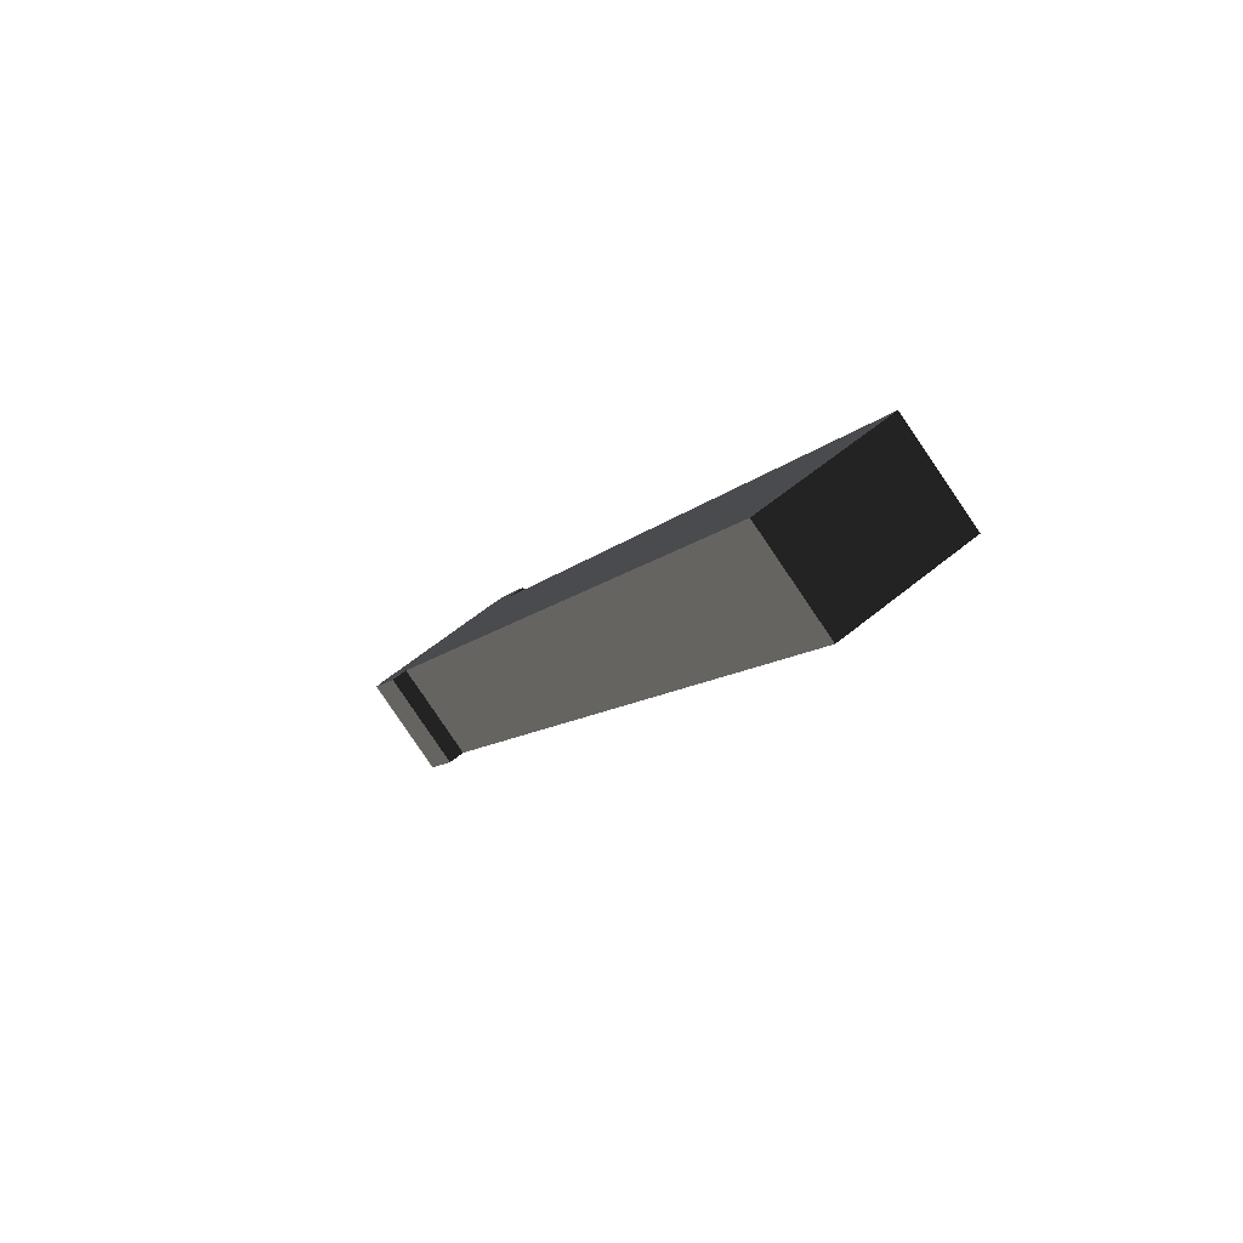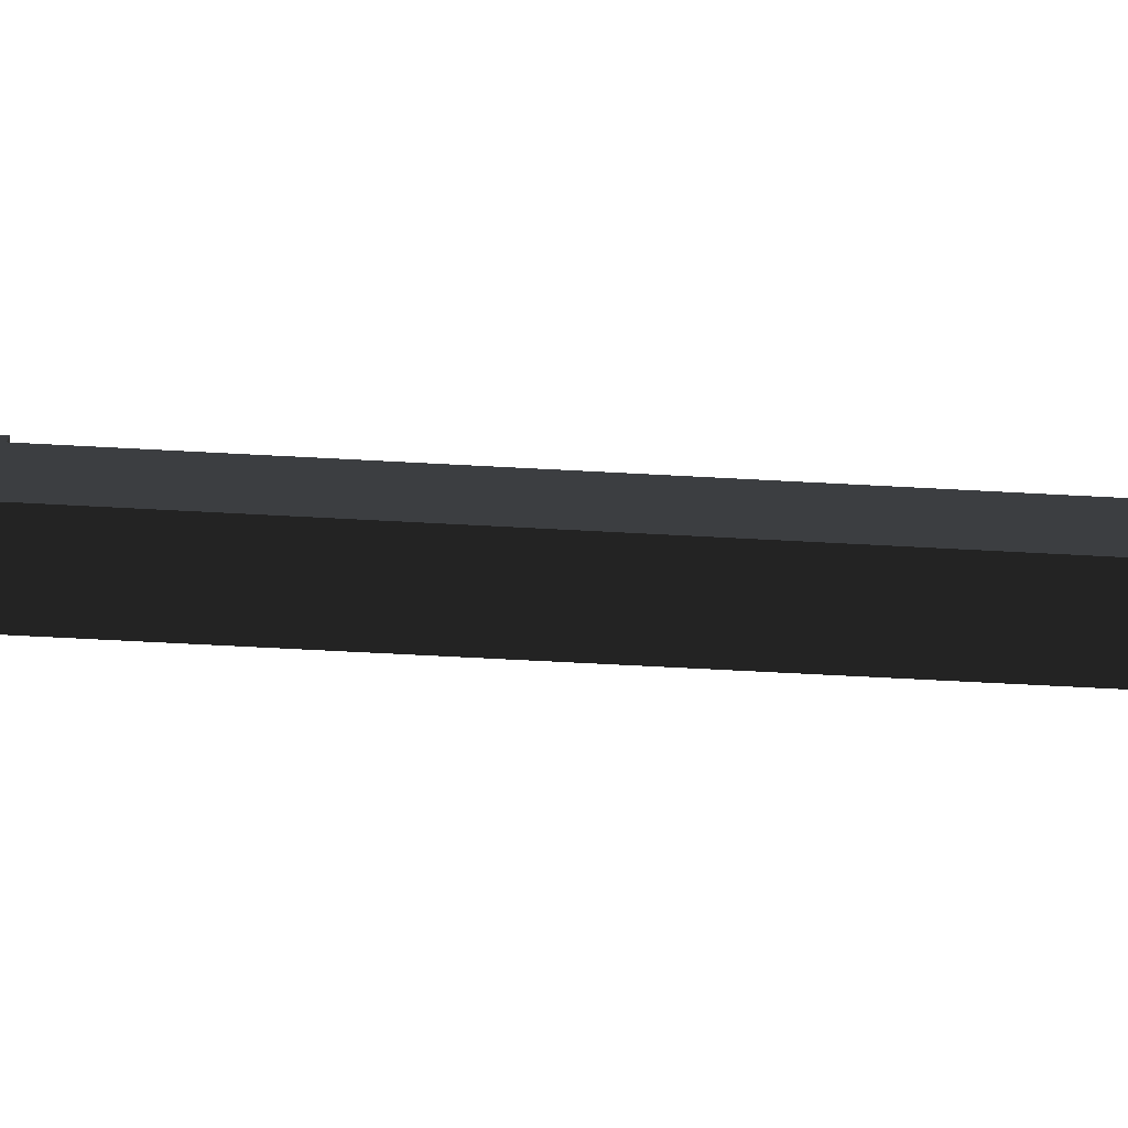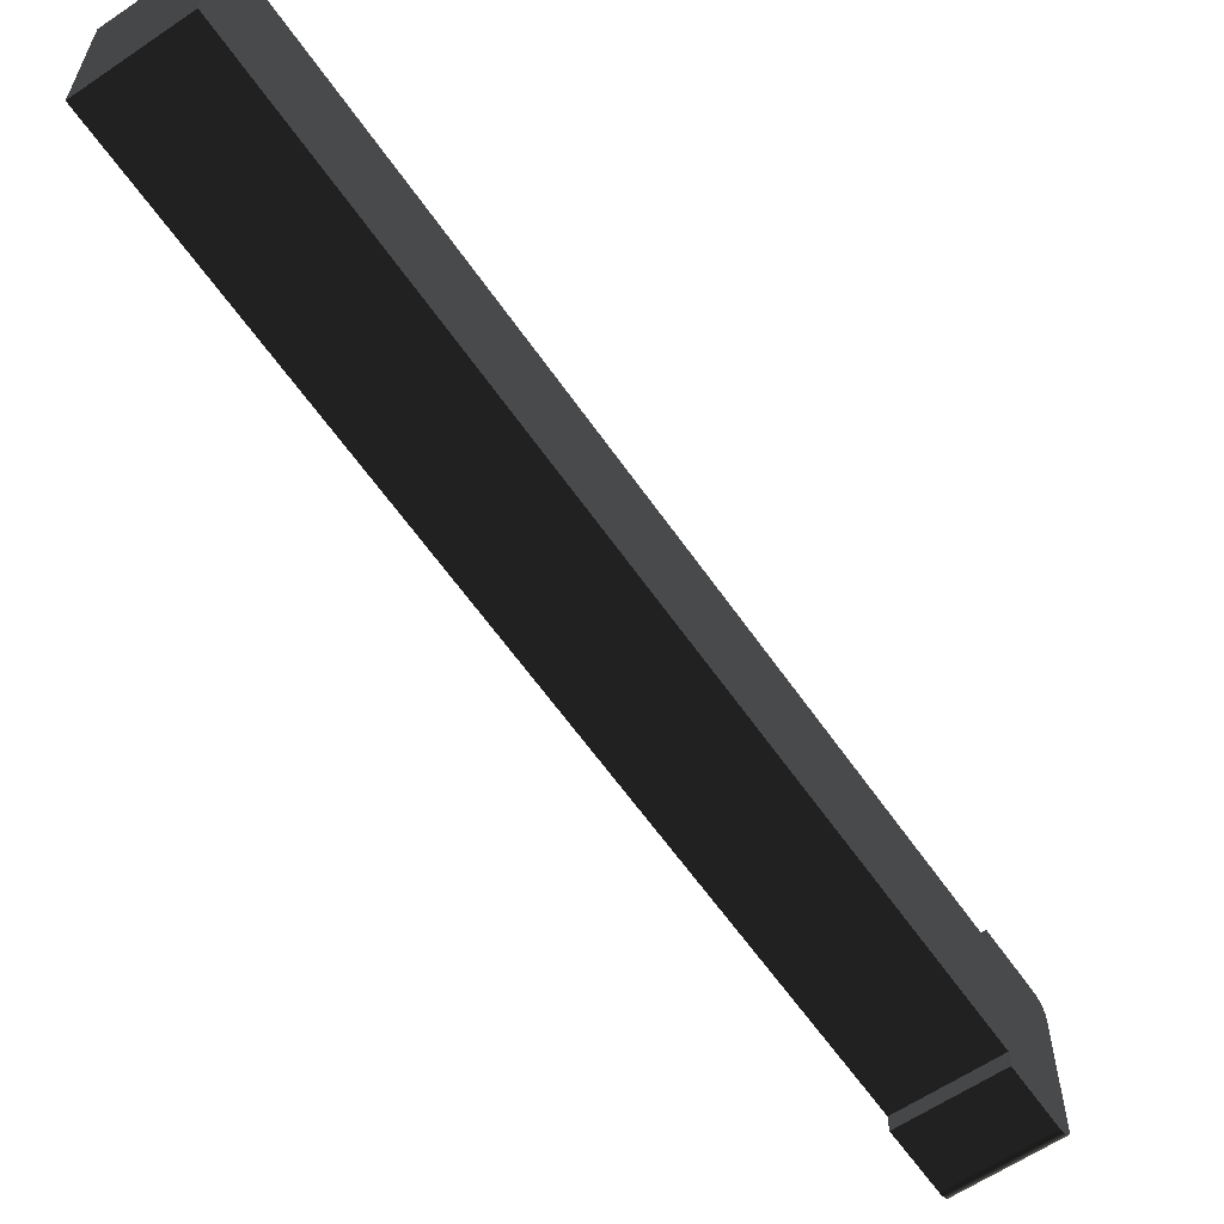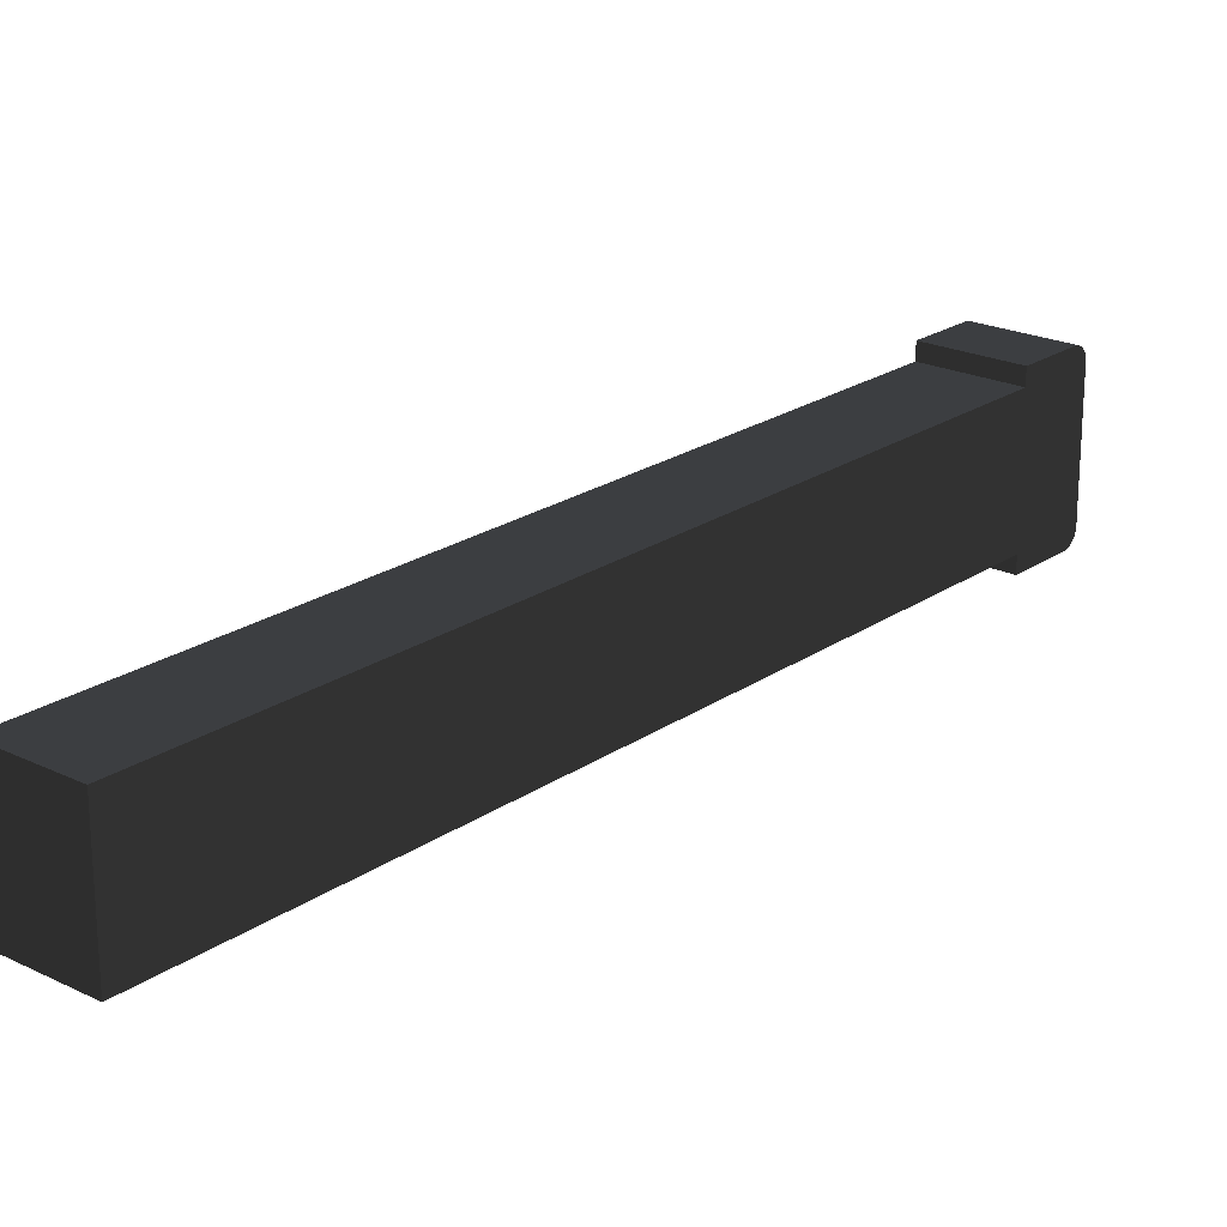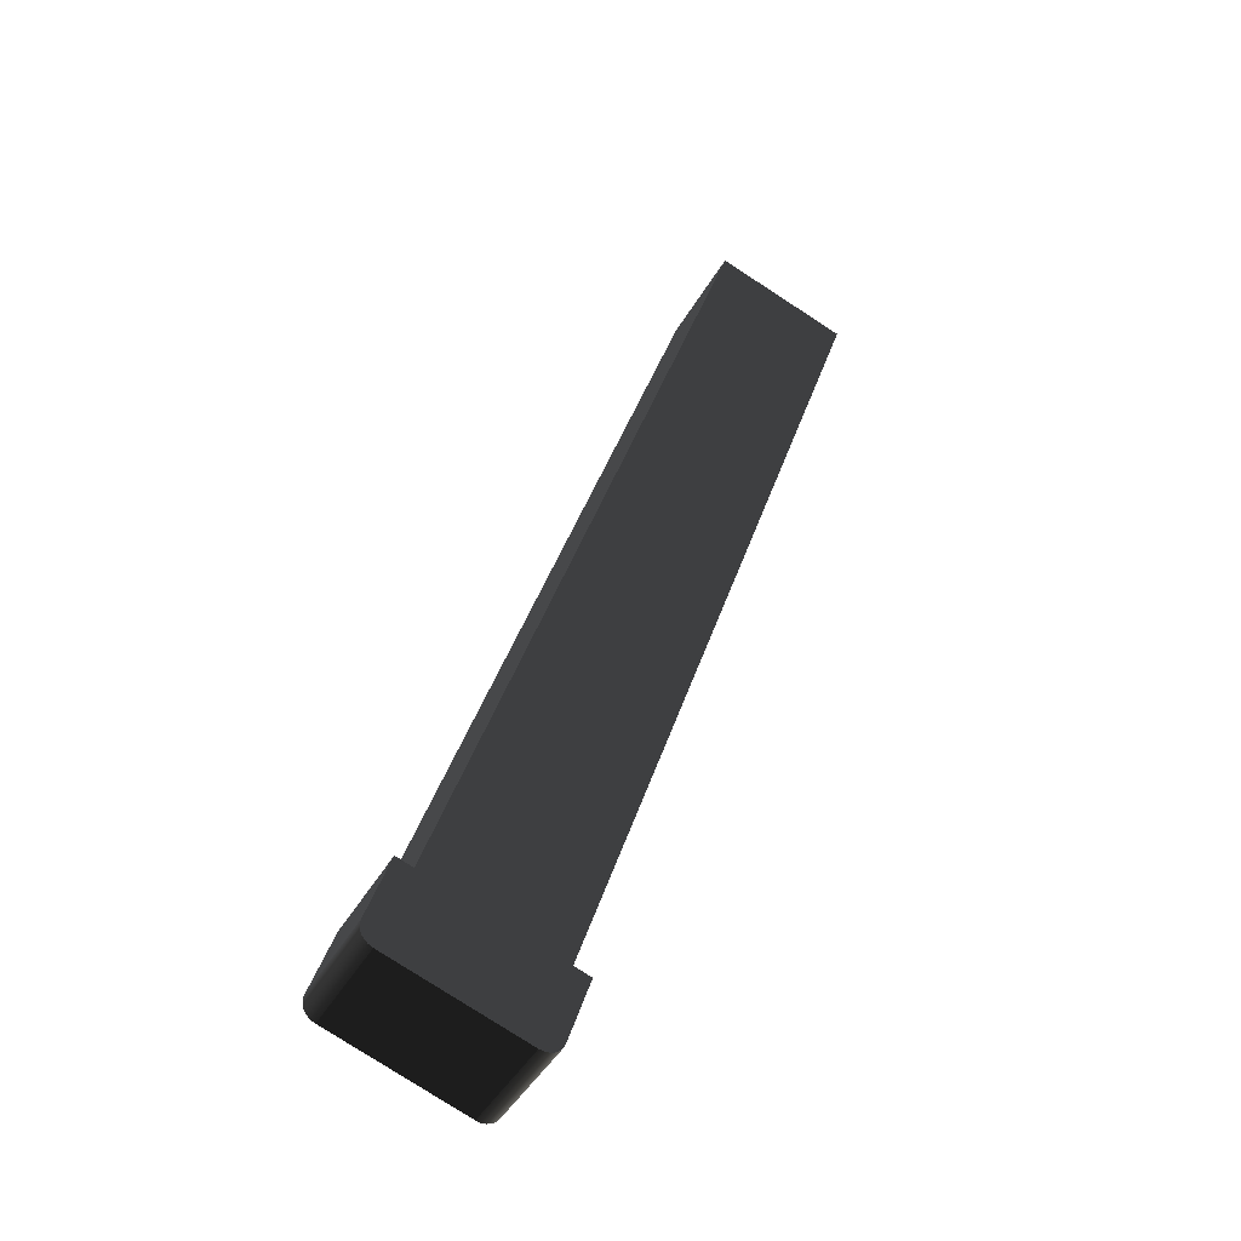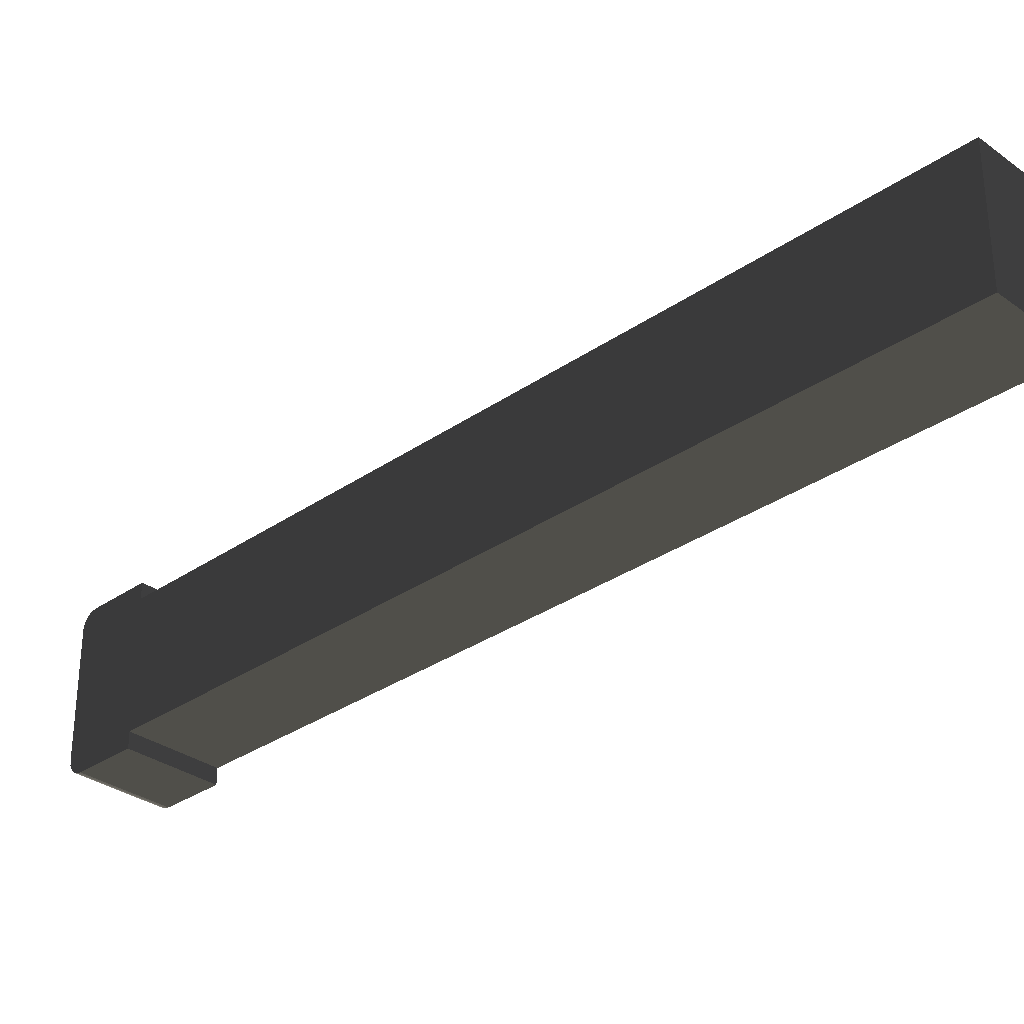
<metadata>
{"format":"obj","ext":"obj","renderer":"f3d","projection":"perspective","resolution":1024,"background":"white","views":[{"elev":58.6,"azim":-130.5,"up":"+Z"},{"elev":-69.9,"azim":-123.0,"up":"+Y"},{"elev":-61.3,"azim":4.6,"up":"+Y"},{"elev":21.9,"azim":10.2,"up":"+Y"},{"elev":-78.9,"azim":-122.9,"up":"+Z"},{"elev":-31.8,"azim":-75.7,"up":"+Y"}]}
</metadata>
<code>
o #ID19
v -0.205 -0.04798 -0.2565
v -0.1737 -0.04798 -0.2385
v -0.217 -0.04798 -0.2357
v -0.1858 -0.04798 -0.2176
v -0.1737 -0.04798 -0.2385
v -0.217 -0.04798 -0.2357
v -0.1858 -0.04798 -0.2176
v -0.205 -0.04798 -0.2565
v -0.173 -0.04778 -0.2398
v -0.1737 -0.04798 -0.2385
v -0.2042 -0.04778 -0.2579
v -0.205 -0.04798 -0.2565
v -0.1737 -0.04798 -0.2385
v -0.2042 -0.04778 -0.2579
v -0.205 -0.04798 -0.2565
v -0.173 -0.04778 -0.2398
v -0.217 0.006143 -0.2357
v -0.3824 -0.04197 0.05077
v -0.3824 0.006143 0.05077
v -0.205 0.01216 -0.2565
v -0.2042 0.01195 -0.2579
v -0.217 0.01216 -0.2357
v -0.2035 0.01135 -0.2591
v -0.2029 0.01039 -0.2602
v -0.2024 0.00915 -0.261
v -0.2021 0.007699 -0.2615
v -0.202 0.006143 -0.2617
v -0.202 -0.04197 -0.2617
v -0.217 -0.04197 -0.2357
v -0.2021 -0.04352 -0.2615
v -0.2024 -0.04498 -0.261
v -0.2029 -0.04622 -0.2602
v -0.2035 -0.04718 -0.2591
v -0.2042 -0.04778 -0.2579
v -0.205 -0.04798 -0.2565
v -0.217 -0.04798 -0.2357
v -0.205 -0.04798 -0.2565
v -0.217 -0.04197 -0.2357
v -0.217 -0.04798 -0.2357
v -0.2042 -0.04778 -0.2579
v -0.2035 -0.04718 -0.2591
v -0.2029 -0.04622 -0.2602
v -0.2024 -0.04498 -0.261
v -0.2021 -0.04352 -0.2615
v -0.202 -0.04197 -0.2617
v -0.3824 -0.04197 0.05077
v -0.202 0.006143 -0.2617
v -0.217 0.006143 -0.2357
v -0.217 0.01216 -0.2357
v -0.2021 0.007699 -0.2615
v -0.2024 0.00915 -0.261
v -0.2029 0.01039 -0.2602
v -0.2035 0.01135 -0.2591
v -0.2042 0.01195 -0.2579
v -0.205 0.01216 -0.2565
v -0.3824 0.006143 0.05077
v -0.1858 -0.04798 -0.2176
v -0.1858 -0.04197 -0.2176
v -0.217 -0.04798 -0.2357
v -0.217 -0.04197 -0.2357
v -0.1858 -0.04197 -0.2176
v -0.217 -0.04798 -0.2357
v -0.217 -0.04197 -0.2357
v -0.1858 -0.04798 -0.2176
v -0.1737 0.01216 -0.2385
v -0.1858 0.01216 -0.2176
v -0.173 0.01195 -0.2398
v -0.1722 0.01135 -0.2411
v -0.1716 0.01039 -0.2422
v -0.1711 0.00915 -0.243
v -0.1708 0.007699 -0.2435
v -0.1707 0.006143 -0.2437
v -0.1858 0.006143 -0.2176
v -0.1707 -0.04197 -0.2437
v -0.3511 0.006143 0.06881
v -0.3511 -0.04197 0.06881
v -0.1858 -0.04197 -0.2176
v -0.1708 -0.04352 -0.2435
v -0.1711 -0.04498 -0.243
v -0.1716 -0.04622 -0.2422
v -0.1722 -0.04718 -0.2411
v -0.173 -0.04778 -0.2398
v -0.1737 -0.04798 -0.2385
v -0.1858 -0.04798 -0.2176
v -0.1858 -0.04197 -0.2176
v -0.1737 -0.04798 -0.2385
v -0.1858 -0.04798 -0.2176
v -0.173 -0.04778 -0.2398
v -0.1722 -0.04718 -0.2411
v -0.1716 -0.04622 -0.2422
v -0.1711 -0.04498 -0.243
v -0.1708 -0.04352 -0.2435
v -0.1707 -0.04197 -0.2437
v -0.3511 -0.04197 0.06881
v -0.3511 0.006143 0.06881
v -0.1858 0.006143 -0.2176
v -0.1707 0.006143 -0.2437
v -0.1858 0.01216 -0.2176
v -0.1708 0.007699 -0.2435
v -0.1711 0.00915 -0.243
v -0.1716 0.01039 -0.2422
v -0.1722 0.01135 -0.2411
v -0.173 0.01195 -0.2398
v -0.1737 0.01216 -0.2385
v -0.2035 -0.04718 -0.2591
v -0.1722 -0.04718 -0.2411
v -0.1722 -0.04718 -0.2411
v -0.2035 -0.04718 -0.2591
v -0.1858 0.006143 -0.2176
v -0.1858 0.01216 -0.2176
v -0.217 0.006143 -0.2357
v -0.217 0.01216 -0.2357
v -0.1858 0.01216 -0.2176
v -0.217 0.006143 -0.2357
v -0.217 0.01216 -0.2357
v -0.1858 0.006143 -0.2176
v -0.1858 0.006143 -0.2176
v -0.217 0.006143 -0.2357
v -0.3511 0.006143 0.06881
v -0.3824 0.006143 0.05077
v -0.217 0.006143 -0.2357
v -0.3511 0.006143 0.06881
v -0.3824 0.006143 0.05077
v -0.1858 0.006143 -0.2176
v -0.3511 -0.04197 0.06881
v -0.3511 0.006143 0.06881
v -0.3824 -0.04197 0.05077
v -0.3824 0.006143 0.05077
v -0.3511 0.006143 0.06881
v -0.3824 -0.04197 0.05077
v -0.3824 0.006143 0.05077
v -0.3511 -0.04197 0.06881
v -0.1858 -0.04197 -0.2176
v -0.3511 -0.04197 0.06881
v -0.217 -0.04197 -0.2357
v -0.3824 -0.04197 0.05077
v -0.3511 -0.04197 0.06881
v -0.217 -0.04197 -0.2357
v -0.3824 -0.04197 0.05077
v -0.1858 -0.04197 -0.2176
v -0.2029 -0.04622 -0.2602
v -0.1716 -0.04622 -0.2422
v -0.1716 -0.04622 -0.2422
v -0.2029 -0.04622 -0.2602
v -0.1711 -0.04498 -0.243
v -0.2024 -0.04498 -0.261
v -0.2024 -0.04498 -0.261
v -0.1711 -0.04498 -0.243
v -0.1708 -0.04352 -0.2435
v -0.2021 -0.04352 -0.2615
v -0.2021 -0.04352 -0.2615
v -0.1708 -0.04352 -0.2435
v -0.1707 -0.04197 -0.2437
v -0.202 -0.04197 -0.2617
v -0.1707 -0.04197 -0.2437
v -0.202 -0.04197 -0.2617
v -0.1707 -0.04197 -0.2437
v -0.202 -0.04197 -0.2617
v -0.1707 0.006143 -0.2437
v -0.202 0.006143 -0.2617
v -0.202 -0.04197 -0.2617
v -0.1707 0.006143 -0.2437
v -0.202 0.006143 -0.2617
v -0.1707 -0.04197 -0.2437
v -0.1708 0.007699 -0.2435
v -0.1707 0.006143 -0.2437
v -0.2021 0.007699 -0.2615
v -0.202 0.006143 -0.2617
v -0.1707 0.006143 -0.2437
v -0.2021 0.007699 -0.2615
v -0.202 0.006143 -0.2617
v -0.1708 0.007699 -0.2435
v -0.1711 0.00915 -0.243
v -0.2024 0.00915 -0.261
v -0.1711 0.00915 -0.243
v -0.2024 0.00915 -0.261
v -0.1716 0.01039 -0.2422
v -0.2029 0.01039 -0.2602
v -0.2029 0.01039 -0.2602
v -0.1716 0.01039 -0.2422
v -0.2035 0.01135 -0.2591
v -0.1722 0.01135 -0.2411
v -0.2035 0.01135 -0.2591
v -0.1722 0.01135 -0.2411
v -0.2042 0.01195 -0.2579
v -0.173 0.01195 -0.2398
v -0.2042 0.01195 -0.2579
v -0.173 0.01195 -0.2398
v -0.1737 0.01216 -0.2385
v -0.205 0.01216 -0.2565
v -0.1737 0.01216 -0.2385
v -0.205 0.01216 -0.2565
v -0.1737 0.01216 -0.2385
v -0.205 0.01216 -0.2565
v -0.1858 0.01216 -0.2176
v -0.217 0.01216 -0.2357
v -0.205 0.01216 -0.2565
v -0.1858 0.01216 -0.2176
v -0.217 0.01216 -0.2357
v -0.1737 0.01216 -0.2385
f 3 2 1
f 2 3 4
f 11 10 9
f 10 11 12
f 19 18 17
f 22 21 20
f 22 23 21
f 22 24 23
f 22 25 24
f 22 26 25
f 22 27 26
f 17 27 22
f 18 27 17
f 18 28 27
f 29 28 18
f 29 30 28
f 29 31 30
f 29 32 31
f 29 33 32
f 29 34 33
f 29 35 34
f 35 29 36
f 59 58 57
f 58 59 60
f 67 66 65
f 68 66 67
f 69 66 68
f 70 66 69
f 71 66 70
f 72 66 71
f 72 73 66
f 73 72 74
f 74 75 73
f 74 76 75
f 74 77 76
f 78 77 74
f 79 77 78
f 80 77 79
f 81 77 80
f 82 77 81
f 83 77 82
f 77 83 84
f 11 106 105
f 106 11 9
f 111 110 109
f 110 111 112
f 119 118 117
f 118 119 120
f 127 126 125
f 126 127 128
f 135 134 133
f 134 135 136
f 105 142 141
f 142 105 106
f 146 142 145
f 142 146 141
f 150 145 149
f 145 150 146
f 153 150 149
f 150 153 154
f 159 158 157
f 158 159 160
f 167 166 165
f 166 167 168
f 173 167 165
f 167 173 174
f 178 173 177
f 173 178 174
f 177 181 178
f 181 177 182
f 182 185 181
f 185 182 186
f 189 185 186
f 185 189 190
f 195 194 193
f 194 195 196
f 7 6 5
f 8 5 6
f 15 14 13
f 16 13 14
f 39 38 37
f 40 37 38
f 41 40 38
f 42 41 38
f 43 42 38
f 44 43 38
f 45 44 38
f 46 45 38
f 47 45 46
f 48 47 46
f 49 47 48
f 50 47 49
f 51 50 49
f 52 51 49
f 53 52 49
f 54 53 49
f 55 54 49
f 48 46 56
f 63 62 61
f 64 61 62
f 87 86 85
f 88 85 86
f 89 85 88
f 90 85 89
f 91 85 90
f 92 85 91
f 93 85 92
f 94 85 93
f 95 94 93
f 96 95 93
f 93 97 96
f 98 96 97
f 99 98 97
f 100 98 99
f 101 98 100
f 102 98 101
f 103 98 102
f 104 98 103
f 16 14 107
f 108 107 14
f 115 114 113
f 116 113 114
f 123 122 121
f 124 121 122
f 131 130 129
f 132 129 130
f 139 138 137
f 140 137 138
f 107 108 143
f 144 143 108
f 144 147 143
f 148 143 147
f 147 151 148
f 152 148 151
f 156 155 151
f 152 151 155
f 163 162 161
f 164 161 162
f 171 170 169
f 172 169 170
f 176 175 170
f 172 170 175
f 176 179 175
f 180 175 179
f 184 180 183
f 179 183 180
f 188 184 187
f 183 187 184
f 192 191 187
f 188 187 191
f 199 198 197
f 200 197 198

</code>
